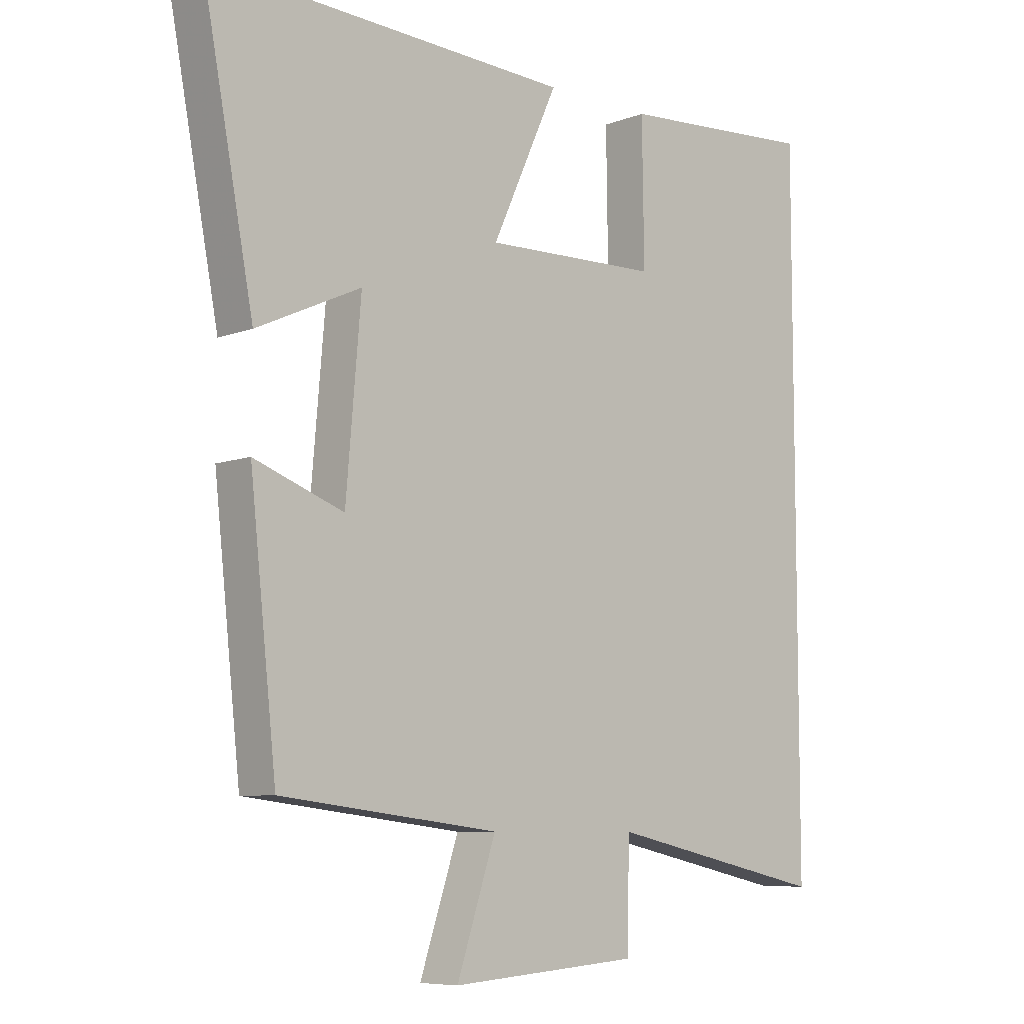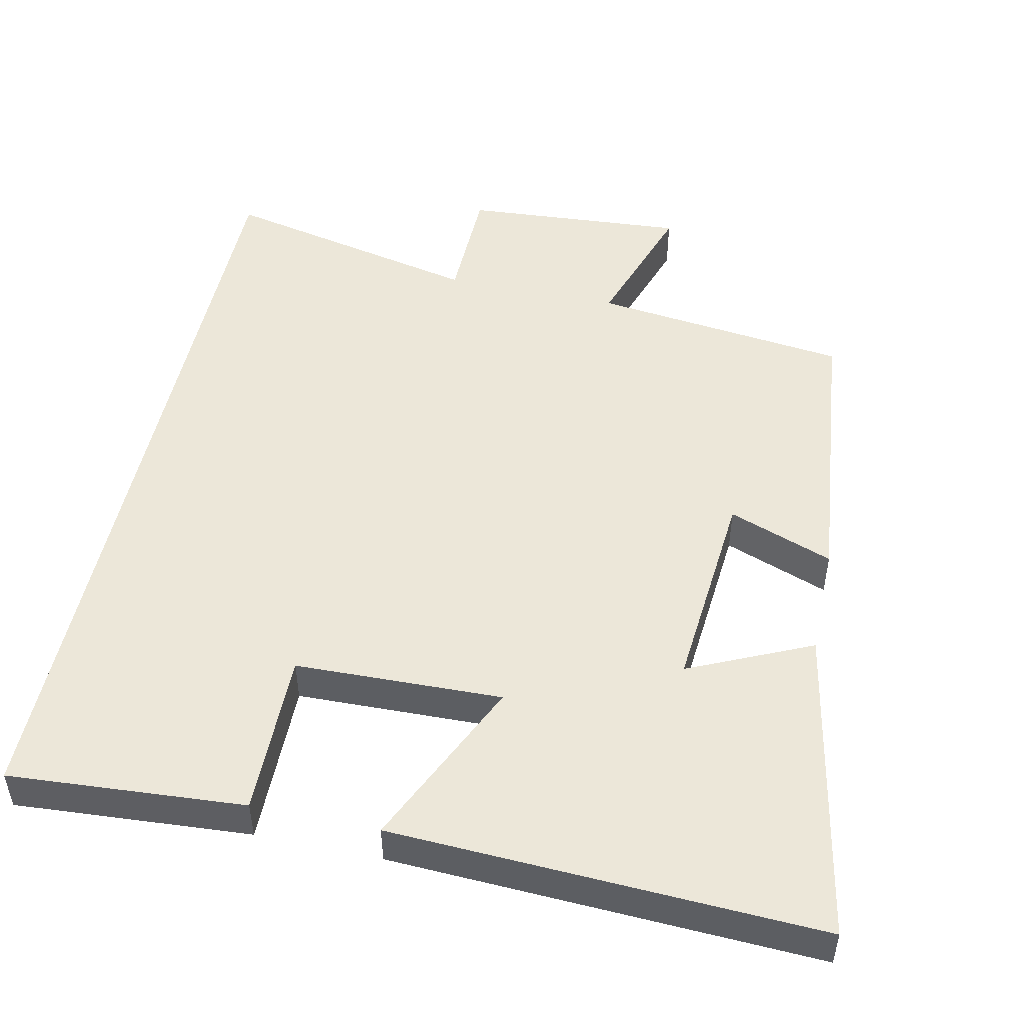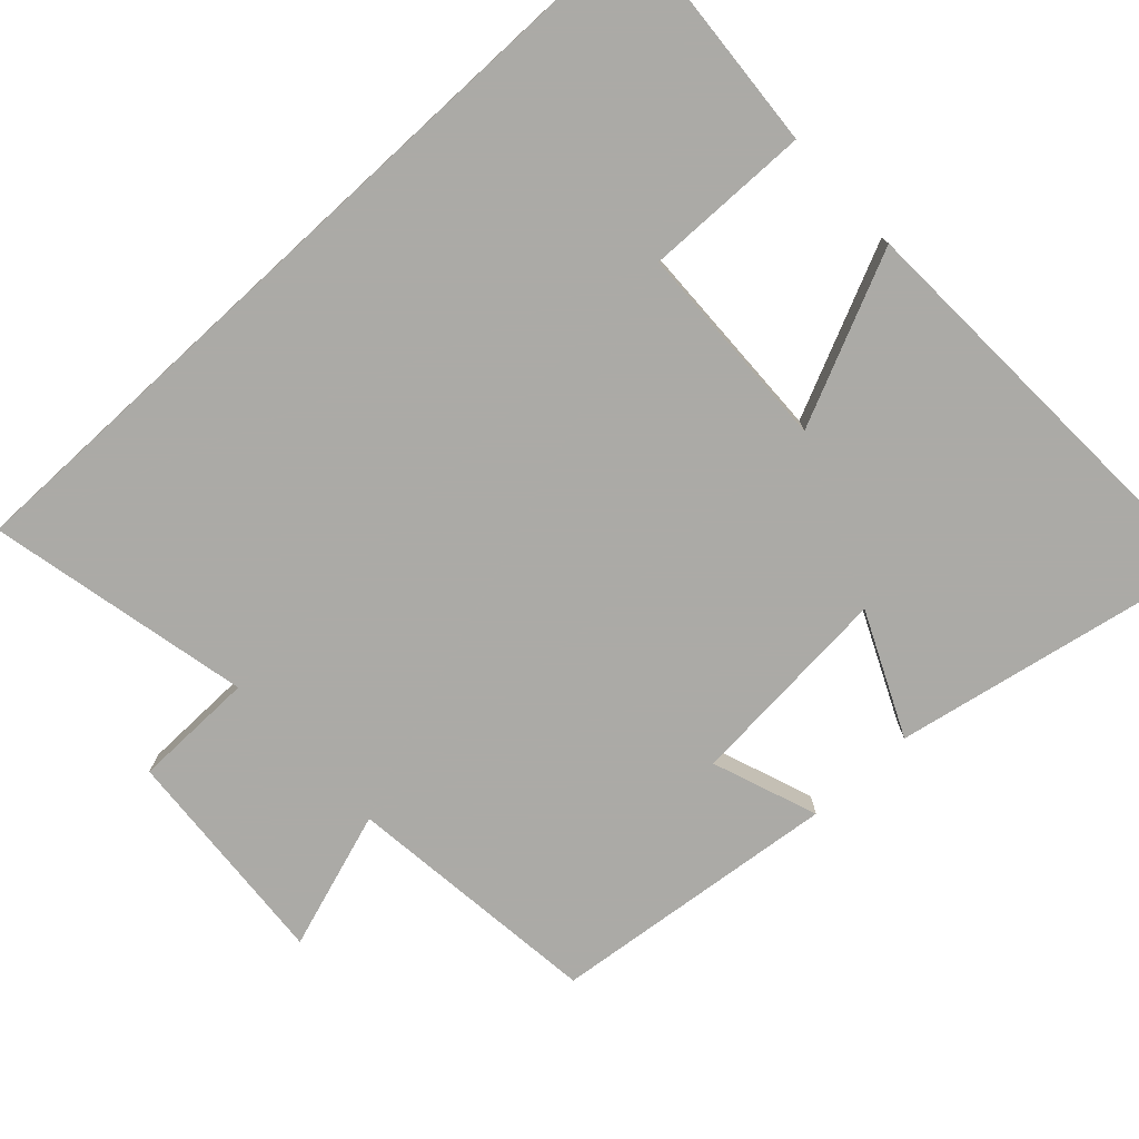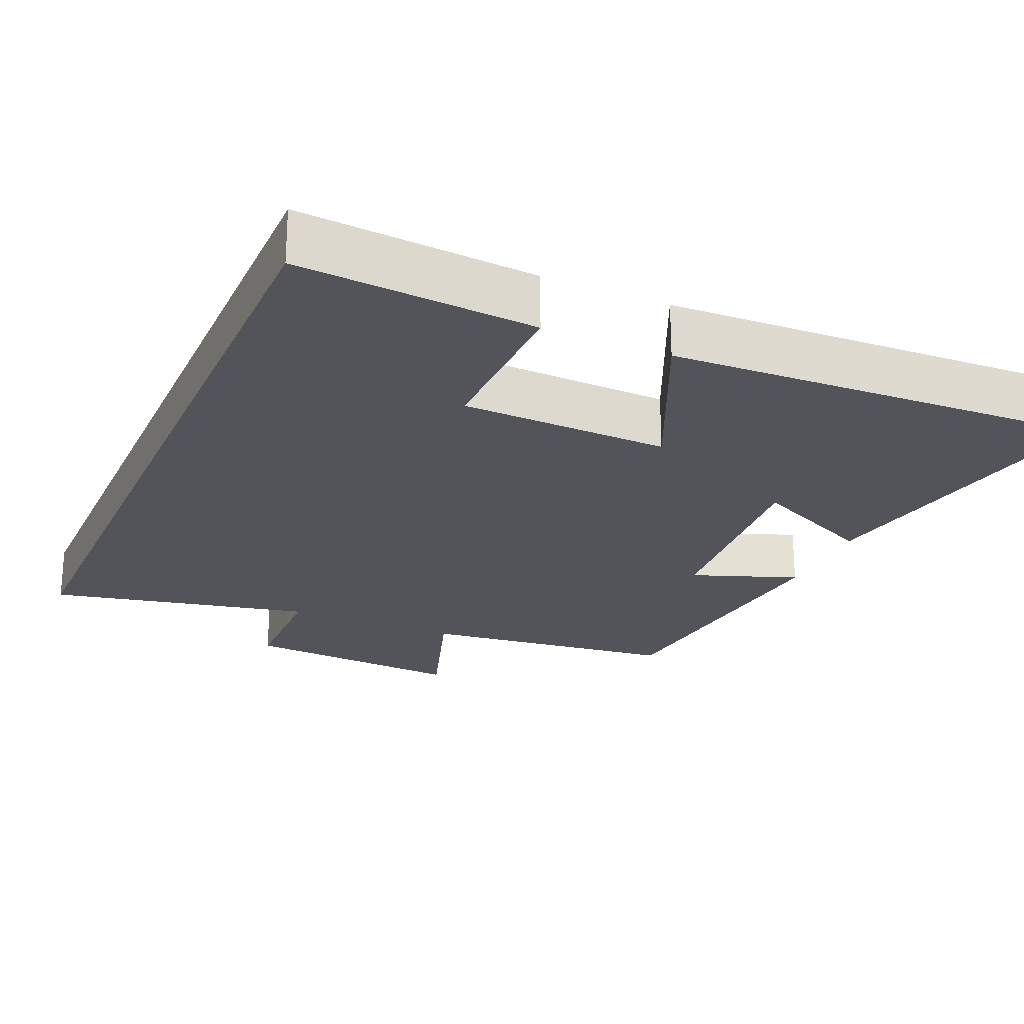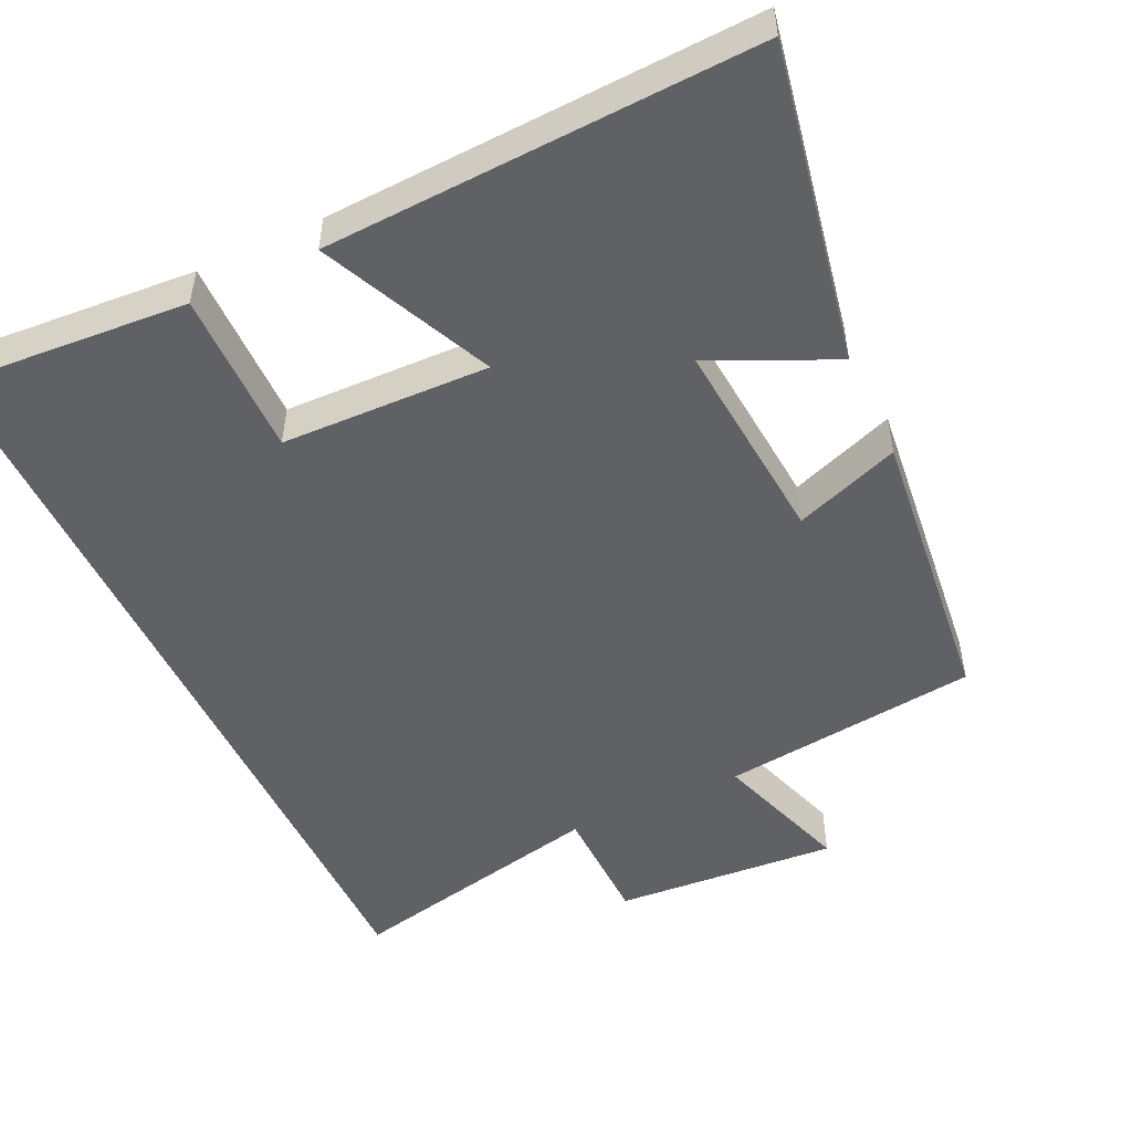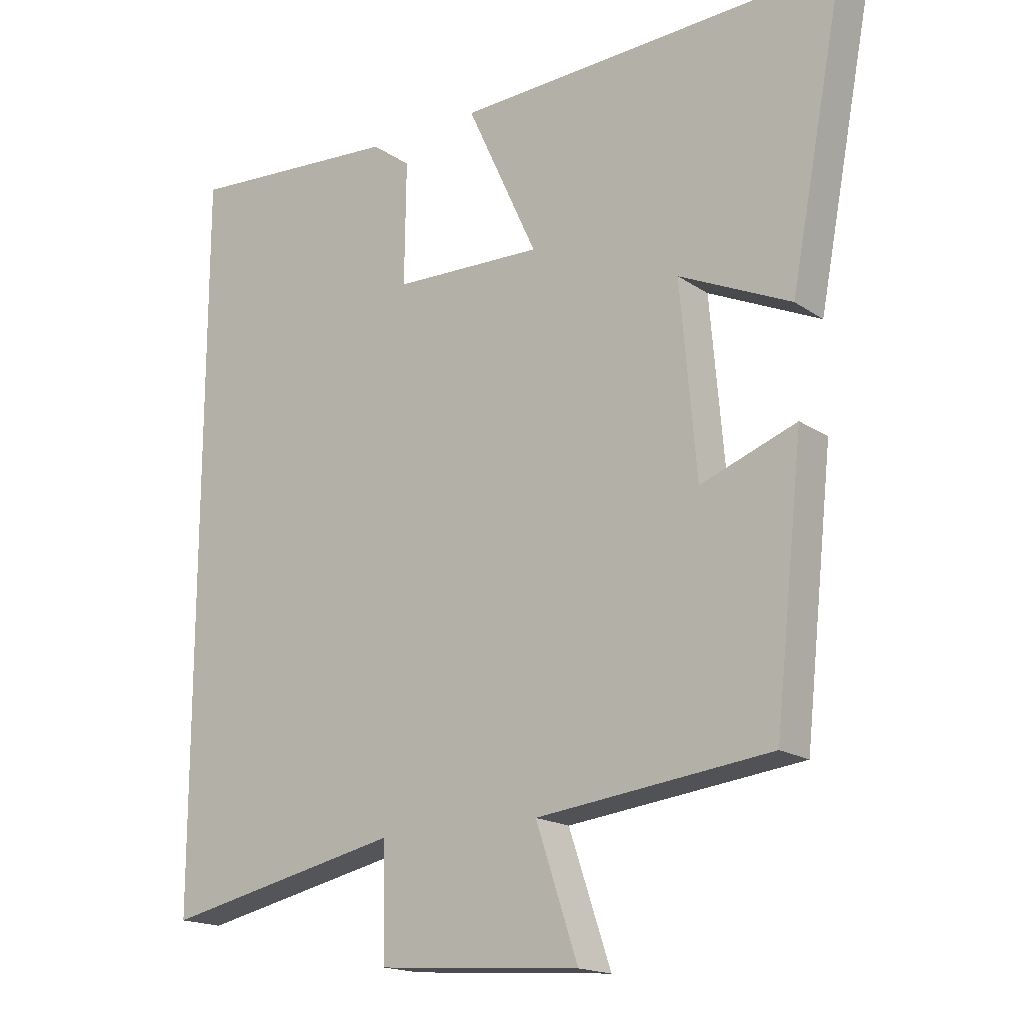
<metadata>
{"format":"obj","ext":"obj","renderer":"f3d","projection":"perspective","resolution":1024,"background":"white","views":[{"elev":-7.7,"azim":136.4,"up":"+Z"},{"elev":49.7,"azim":12.2,"up":"+Y"},{"elev":-75.9,"azim":-47.3,"up":"+Y"},{"elev":-23.7,"azim":-23.7,"up":"+Y"},{"elev":-50.3,"azim":25.2,"up":"+Y"},{"elev":-17.3,"azim":37.1,"up":"+Z"}]}
</metadata>
<code>
v 0.457 0.07 -0.458
v 0.105 0.07 -0.5
v 0.168 0.07 -0.689
v -0.138 0.07 -0.667
v -0.141 0.07 -0.5
v -0.5 0.07 -0.578
v -0.5 0.07 0.523
v -0.177 0.07 0.5
v -0.18 0.07 0.274
v 0.104 0.07 0.266
v -0.003 0.07 0.5
v 0.583 0.07 0.526
v 0.5 0.07 0.092
v 0.332 0.07 0.169
v 0.356 0.07 -0.115
v 0.5 0.07 -0.062
v 0.457 0 -0.458
v 0.105 0 -0.5
v 0.168 0 -0.689
v -0.138 0 -0.667
v -0.141 0 -0.5
v -0.5 0 -0.578
v -0.5 0 0.523
v -0.177 0 0.5
v -0.18 0 0.274
v 0.104 0 0.266
v -0.003 0 0.5
v 0.583 0 0.526
v 0.5 0 0.092
v 0.332 0 0.169
v 0.356 0 -0.115
v 0.5 0 -0.062
f 15 16 1 2
f 14 15 2
f 11 12 13 14
f 10 11 14
f 9 10 14 2
f 6 7 8 9
f 5 6 9
f 5 9 2 3
f 3 4 5
f 18 17 32 31
f 18 31 30
f 30 29 28 27
f 30 27 26
f 18 30 26 25
f 25 24 23 22
f 25 22 21
f 19 18 25 21
f 21 20 19
f 1 17 18 2
f 2 18 19 3
f 3 19 20 4
f 4 20 21 5
f 5 21 22 6
f 6 22 23 7
f 7 23 24 8
f 8 24 25 9
f 9 25 26 10
f 10 26 27 11
f 11 27 28 12
f 12 28 29 13
f 13 29 30 14
f 14 30 31 15
f 15 31 32 16
f 16 32 17 1

</code>
